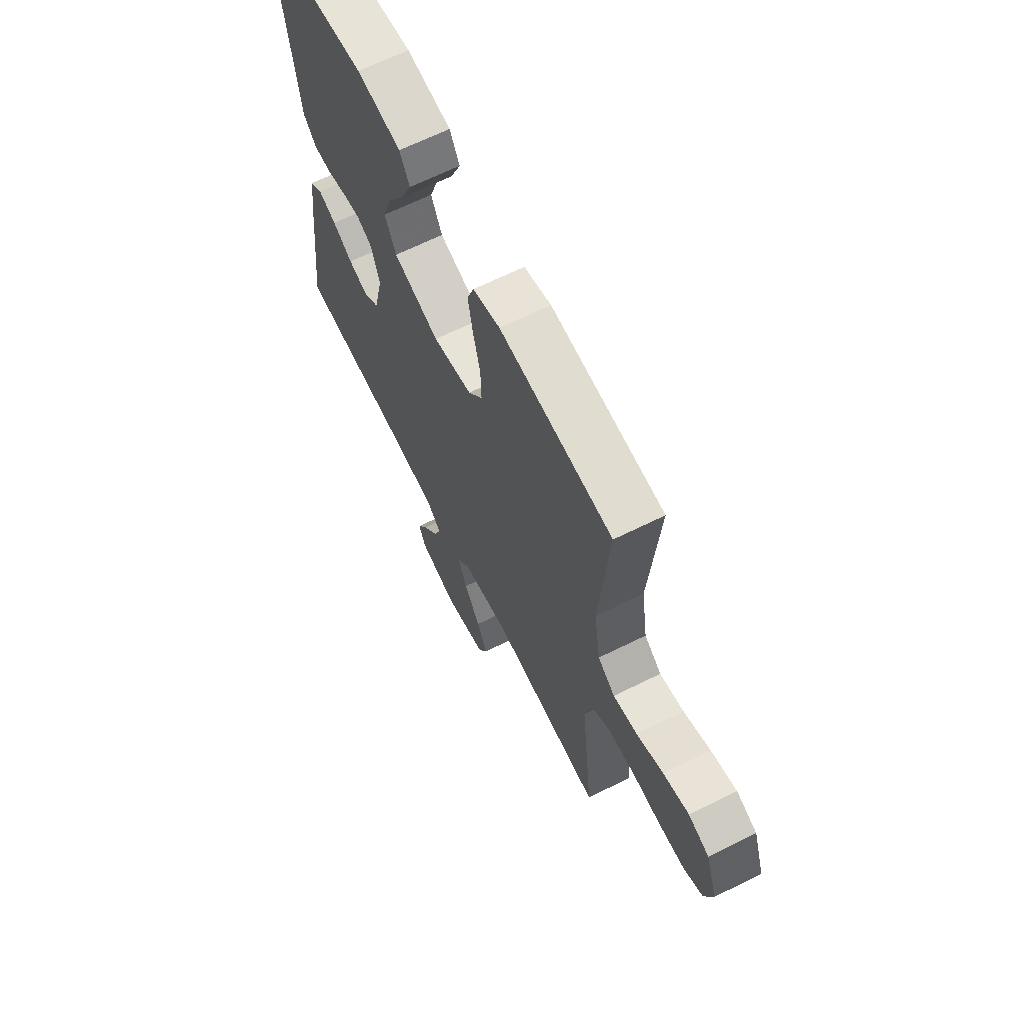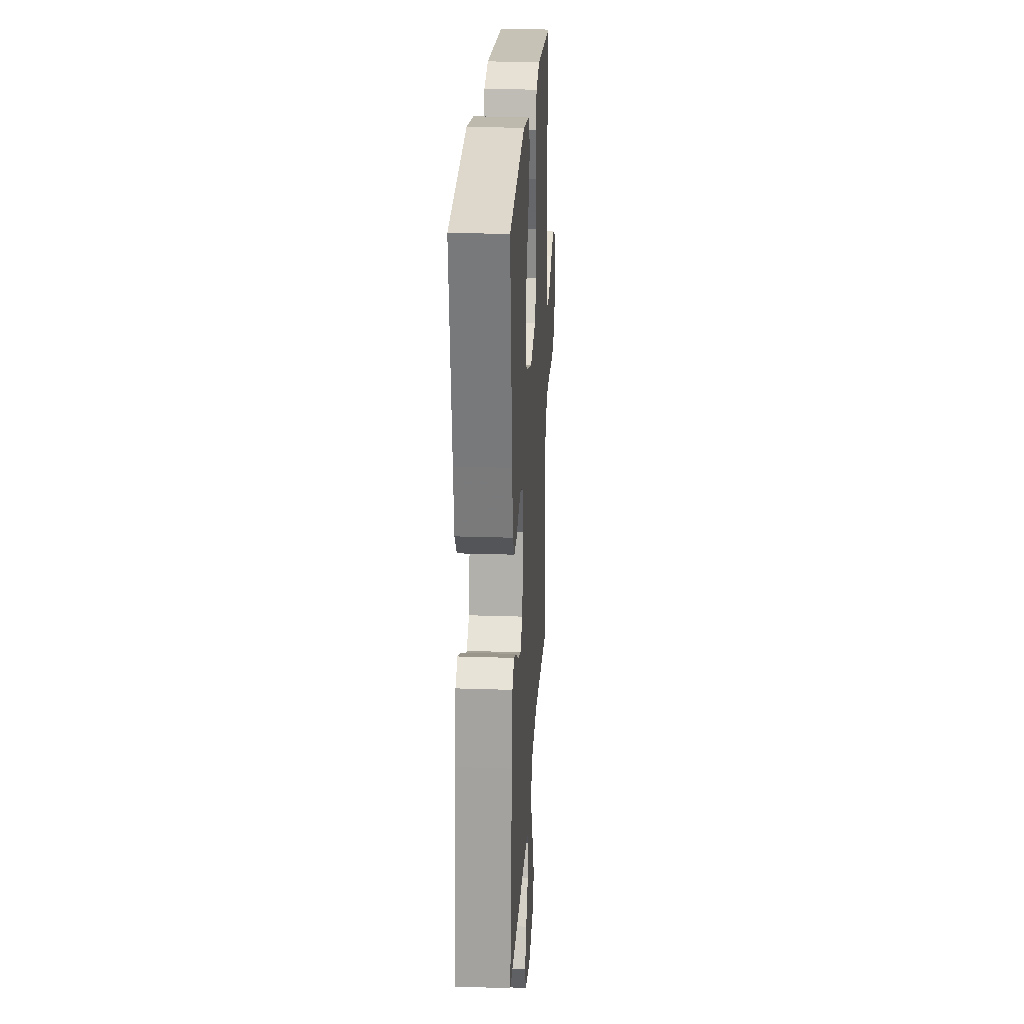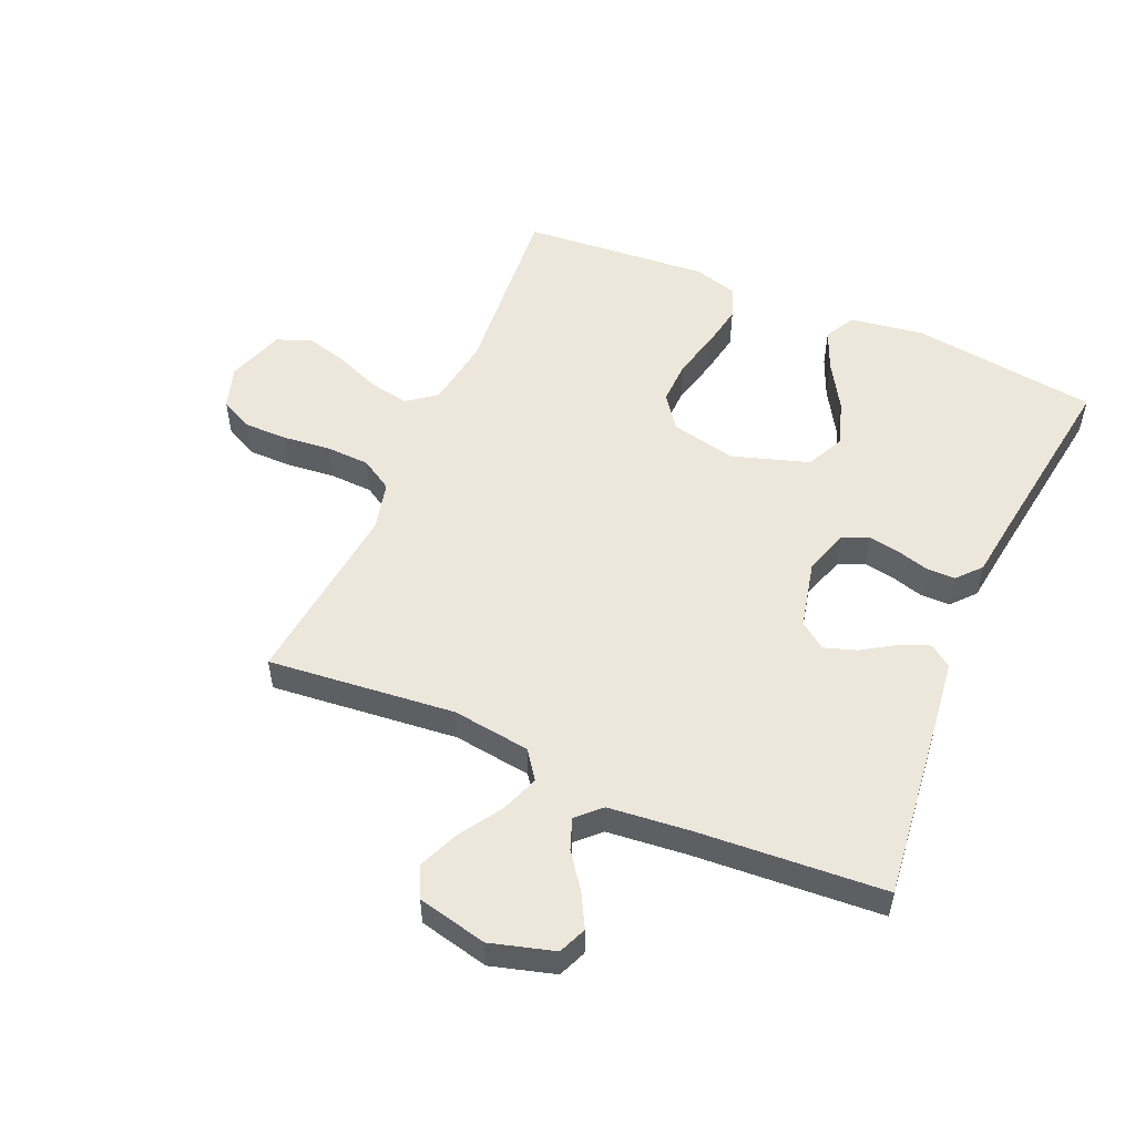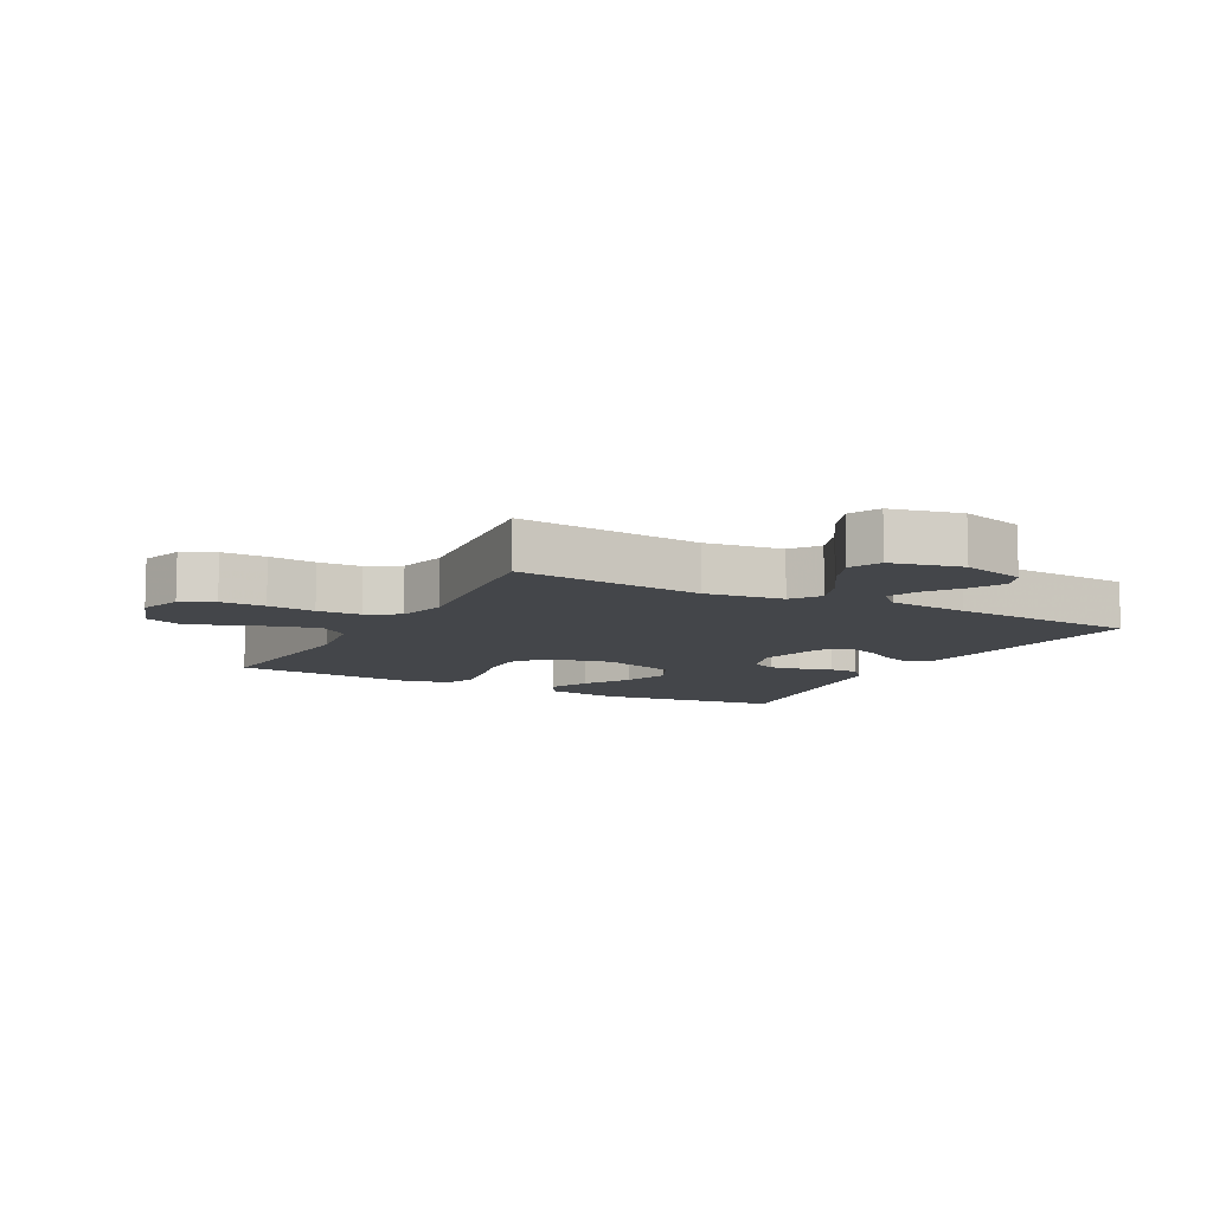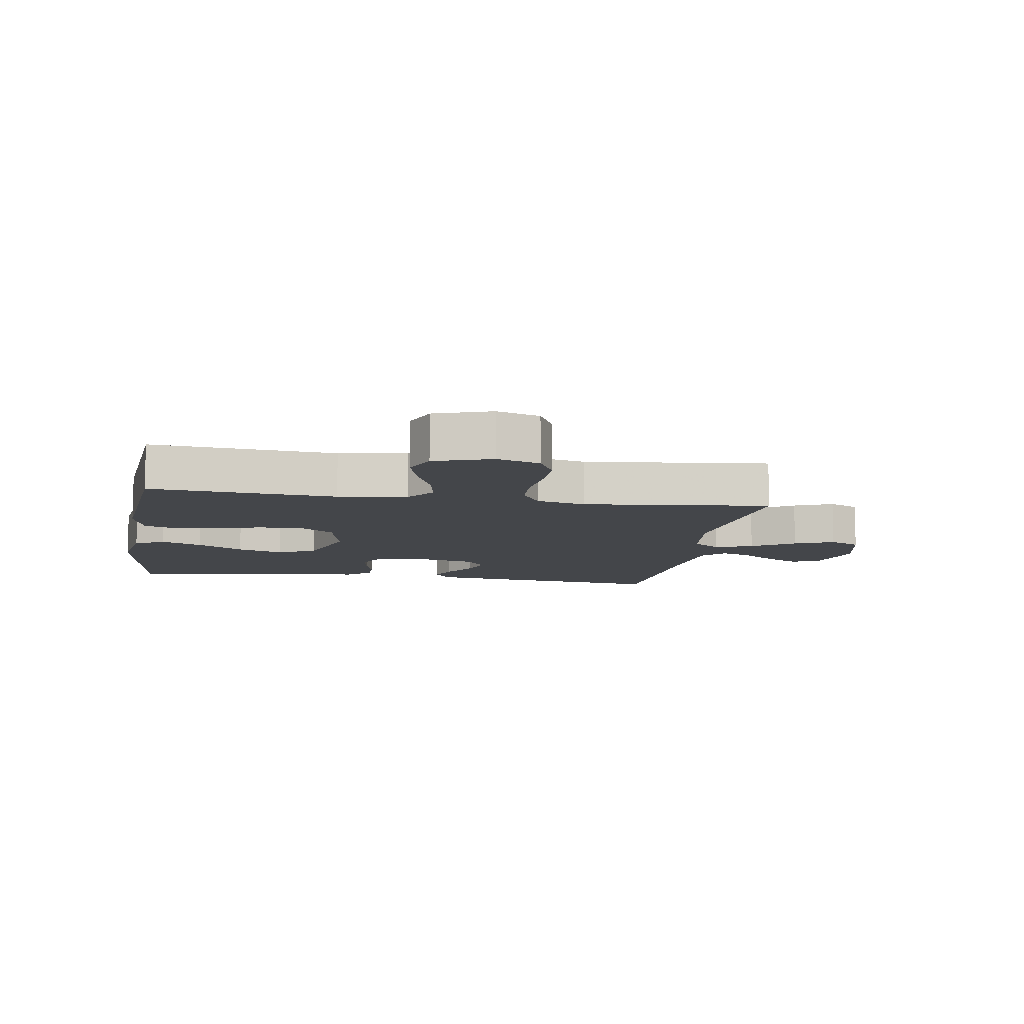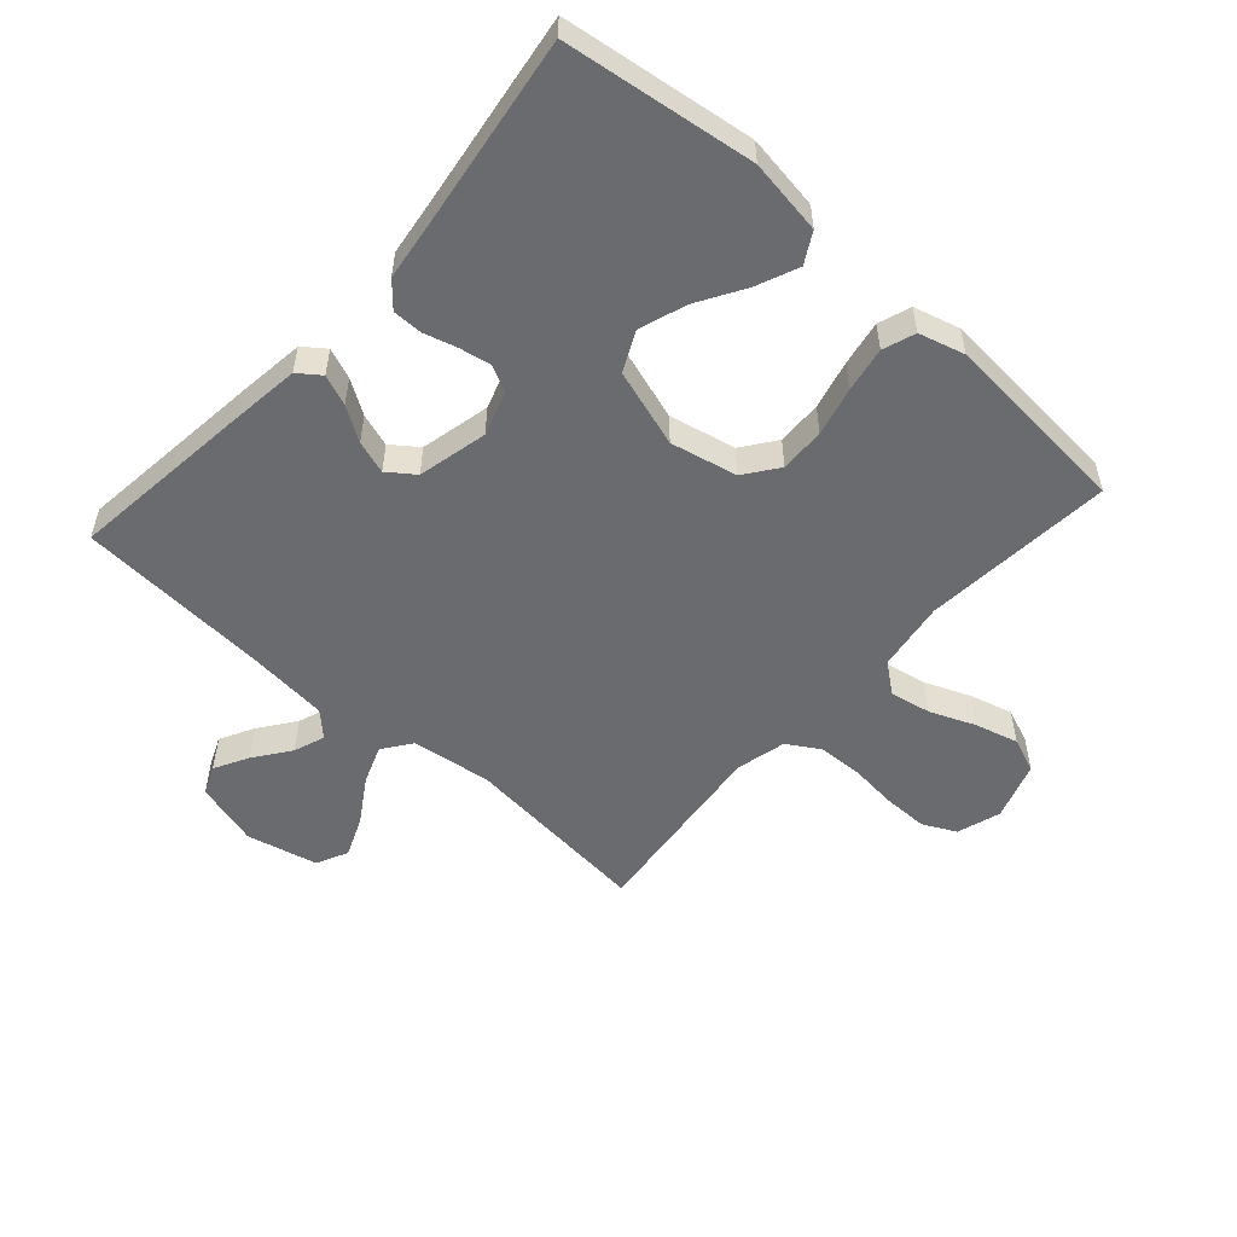
<metadata>
{"format":"obj","ext":"obj","renderer":"f3d","projection":"perspective","resolution":1024,"background":"white","views":[{"elev":66.0,"azim":63.5,"up":"+Z"},{"elev":23.8,"azim":-86.8,"up":"+Z"},{"elev":53.1,"azim":-156.6,"up":"+Y"},{"elev":-9.5,"azim":151.8,"up":"+Y"},{"elev":-9.4,"azim":80.8,"up":"+Y"},{"elev":-53.4,"azim":-41.8,"up":"+Y"}]}
</metadata>
<code>
v -0.5 0.07 -0.5
v -0.465 0.07 -0.2
v -0.452 0.07 -0.097
v -0.417 0.07 -0.071
v -0.369 0.07 -0.09
v -0.316 0.07 -0.124
v -0.264 0.07 -0.141
v -0.222 0.07 -0.11
v -0.197 0.07 0
v -0.22 0.07 0.07
v -0.261 0.07 0.09
v -0.311 0.07 0.081
v -0.363 0.07 0.066
v -0.41 0.07 0.066
v -0.444 0.07 0.104
v -0.457 0.07 0.2
v -0.5 0.07 0.5
v -0.2 0.07 0.54
v -0.082 0.07 0.522
v -0.055 0.07 0.474
v -0.083 0.07 0.408
v -0.128 0.07 0.333
v -0.153 0.07 0.259
v -0.123 0.07 0.197
v 0 0.07 0.158
v 0.105 0.07 0.181
v 0.144 0.07 0.234
v 0.142 0.07 0.305
v 0.123 0.07 0.382
v 0.11 0.07 0.453
v 0.128 0.07 0.504
v 0.2 0.07 0.524
v 0.5 0.07 0.5
v 0.475 0.07 0.2
v 0.492 0.07 0.089
v 0.538 0.07 0.054
v 0.602 0.07 0.066
v 0.673 0.07 0.095
v 0.742 0.07 0.114
v 0.797 0.07 0.092
v 0.828 0.07 0
v 0.806 0.07 -0.069
v 0.754 0.07 -0.095
v 0.683 0.07 -0.095
v 0.607 0.07 -0.087
v 0.537 0.07 -0.09
v 0.486 0.07 -0.121
v 0.467 0.07 -0.2
v 0.5 0.07 -0.5
v 0.2 0.07 -0.47
v 0.075 0.07 -0.487
v 0.042 0.07 -0.532
v 0.065 0.07 -0.593
v 0.109 0.07 -0.662
v 0.136 0.07 -0.726
v 0.112 0.07 -0.776
v 0 0.07 -0.802
v -0.102 0.07 -0.773
v -0.121 0.07 -0.728
v -0.092 0.07 -0.674
v -0.051 0.07 -0.618
v -0.033 0.07 -0.569
v -0.07 0.07 -0.533
v -0.2 0.07 -0.52
v -0.5 0 -0.5
v -0.465 0 -0.2
v -0.452 0 -0.097
v -0.417 0 -0.071
v -0.369 0 -0.09
v -0.316 0 -0.124
v -0.264 0 -0.141
v -0.222 0 -0.11
v -0.197 0 0
v -0.22 0 0.07
v -0.261 0 0.09
v -0.311 0 0.081
v -0.363 0 0.066
v -0.41 0 0.066
v -0.444 0 0.104
v -0.457 0 0.2
v -0.5 0 0.5
v -0.2 0 0.54
v -0.082 0 0.522
v -0.055 0 0.474
v -0.083 0 0.408
v -0.128 0 0.333
v -0.153 0 0.259
v -0.123 0 0.197
v 0 0 0.158
v 0.105 0 0.181
v 0.144 0 0.234
v 0.142 0 0.305
v 0.123 0 0.382
v 0.11 0 0.453
v 0.128 0 0.504
v 0.2 0 0.524
v 0.5 0 0.5
v 0.475 0 0.2
v 0.492 0 0.089
v 0.538 0 0.054
v 0.602 0 0.066
v 0.673 0 0.095
v 0.742 0 0.114
v 0.797 0 0.092
v 0.828 0 0
v 0.806 0 -0.069
v 0.754 0 -0.095
v 0.683 0 -0.095
v 0.607 0 -0.087
v 0.537 0 -0.09
v 0.486 0 -0.121
v 0.467 0 -0.2
v 0.5 0 -0.5
v 0.2 0 -0.47
v 0.075 0 -0.487
v 0.042 0 -0.532
v 0.065 0 -0.593
v 0.109 0 -0.662
v 0.136 0 -0.726
v 0.112 0 -0.776
v 0 0 -0.802
v -0.102 0 -0.773
v -0.121 0 -0.728
v -0.092 0 -0.674
v -0.051 0 -0.618
v -0.033 0 -0.569
v -0.07 0 -0.533
v -0.2 0 -0.52
f 59 60 61
f 58 59 61
f 57 58 61
f 56 57 61
f 55 56 61
f 54 55 61
f 53 54 61
f 52 53 61 62
f 51 52 62 63
f 48 49 50
f 47 48 50 51
f 43 44 45
f 42 43 45
f 41 42 45
f 40 41 45
f 39 40 45
f 38 39 45
f 37 38 45
f 36 37 45 46
f 35 36 46 47
f 32 33 34
f 31 32 34
f 30 31 34
f 29 30 34
f 28 29 34
f 34 35 47
f 28 34 47
f 27 28 47
f 20 21 22
f 19 20 22
f 18 19 22
f 17 18 22
f 16 17 22
f 16 22 23
f 15 16 23
f 14 15 23
f 13 14 23
f 12 13 23
f 11 12 23 24
f 4 5 6
f 3 4 6
f 2 3 6
f 1 2 6
f 64 1 6
f 64 6 7
f 51 63 64
f 47 51 64
f 27 47 64
f 26 27 64
f 25 26 64
f 10 11 24 25
f 9 10 25
f 8 9 25 64
f 7 8 64
f 125 124 123
f 125 123 122
f 125 122 121
f 125 121 120
f 125 120 119
f 125 119 118
f 125 118 117
f 126 125 117 116
f 127 126 116 115
f 114 113 112
f 115 114 112 111
f 109 108 107
f 109 107 106
f 109 106 105
f 109 105 104
f 109 104 103
f 109 103 102
f 109 102 101
f 110 109 101 100
f 111 110 100 99
f 98 97 96
f 98 96 95
f 98 95 94
f 98 94 93
f 98 93 92
f 111 99 98
f 111 98 92
f 111 92 91
f 86 85 84
f 86 84 83
f 86 83 82
f 86 82 81
f 86 81 80
f 87 86 80
f 87 80 79
f 87 79 78
f 87 78 77
f 87 77 76
f 88 87 76 75
f 70 69 68
f 70 68 67
f 70 67 66
f 70 66 65
f 70 65 128
f 71 70 128
f 128 127 115
f 128 115 111
f 128 111 91
f 128 91 90
f 128 90 89
f 89 88 75 74
f 89 74 73
f 128 89 73 72
f 128 72 71
f 1 65 66 2
f 2 66 67 3
f 3 67 68 4
f 4 68 69 5
f 5 69 70 6
f 6 70 71 7
f 7 71 72 8
f 8 72 73 9
f 9 73 74 10
f 10 74 75 11
f 11 75 76 12
f 12 76 77 13
f 13 77 78 14
f 14 78 79 15
f 15 79 80 16
f 16 80 81 17
f 17 81 82 18
f 18 82 83 19
f 19 83 84 20
f 20 84 85 21
f 21 85 86 22
f 22 86 87 23
f 23 87 88 24
f 24 88 89 25
f 25 89 90 26
f 26 90 91 27
f 27 91 92 28
f 28 92 93 29
f 29 93 94 30
f 30 94 95 31
f 31 95 96 32
f 32 96 97 33
f 33 97 98 34
f 34 98 99 35
f 35 99 100 36
f 36 100 101 37
f 37 101 102 38
f 38 102 103 39
f 39 103 104 40
f 40 104 105 41
f 41 105 106 42
f 42 106 107 43
f 43 107 108 44
f 44 108 109 45
f 45 109 110 46
f 46 110 111 47
f 47 111 112 48
f 48 112 113 49
f 49 113 114 50
f 50 114 115 51
f 51 115 116 52
f 52 116 117 53
f 53 117 118 54
f 54 118 119 55
f 55 119 120 56
f 56 120 121 57
f 57 121 122 58
f 58 122 123 59
f 59 123 124 60
f 60 124 125 61
f 61 125 126 62
f 62 126 127 63
f 63 127 128 64
f 64 128 65 1

</code>
